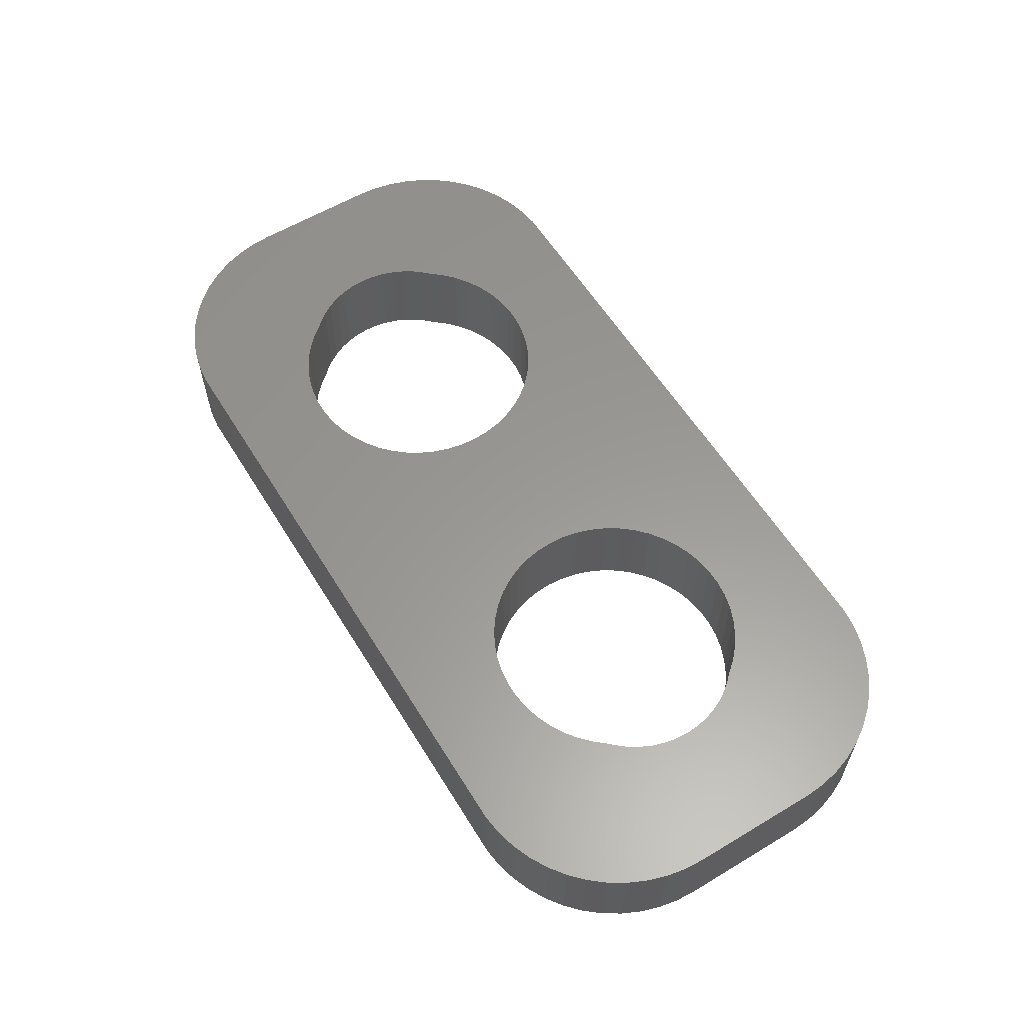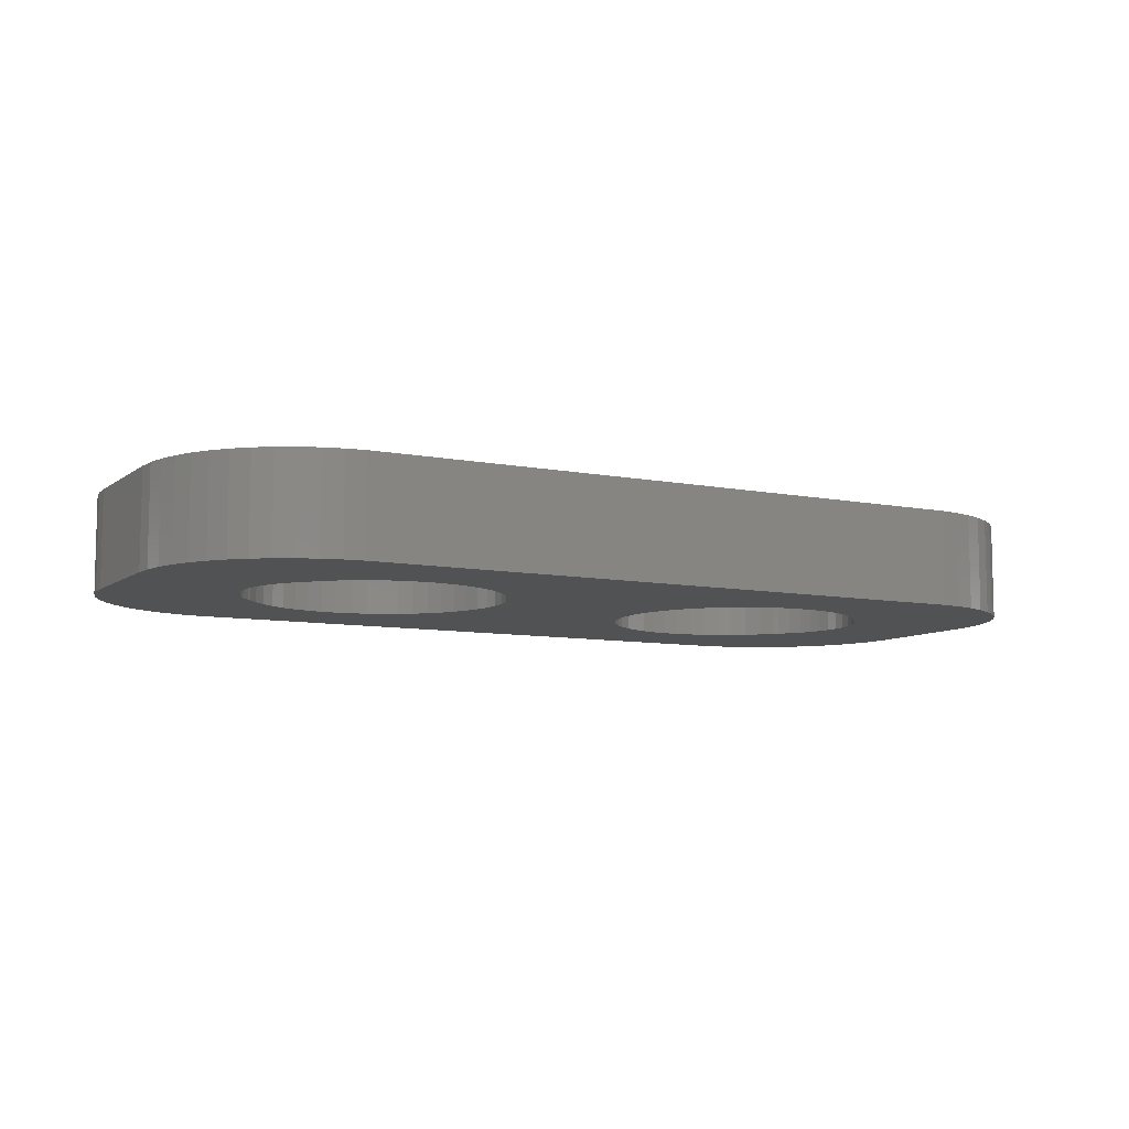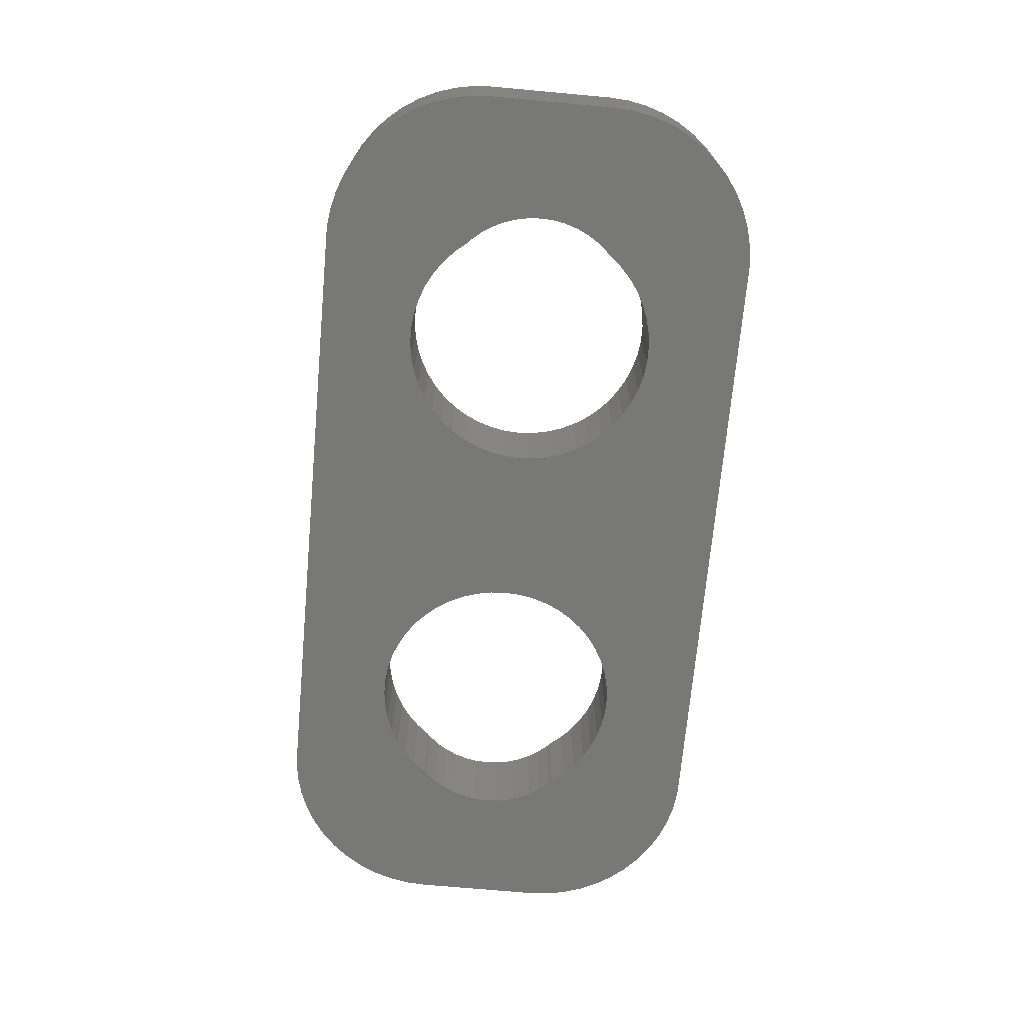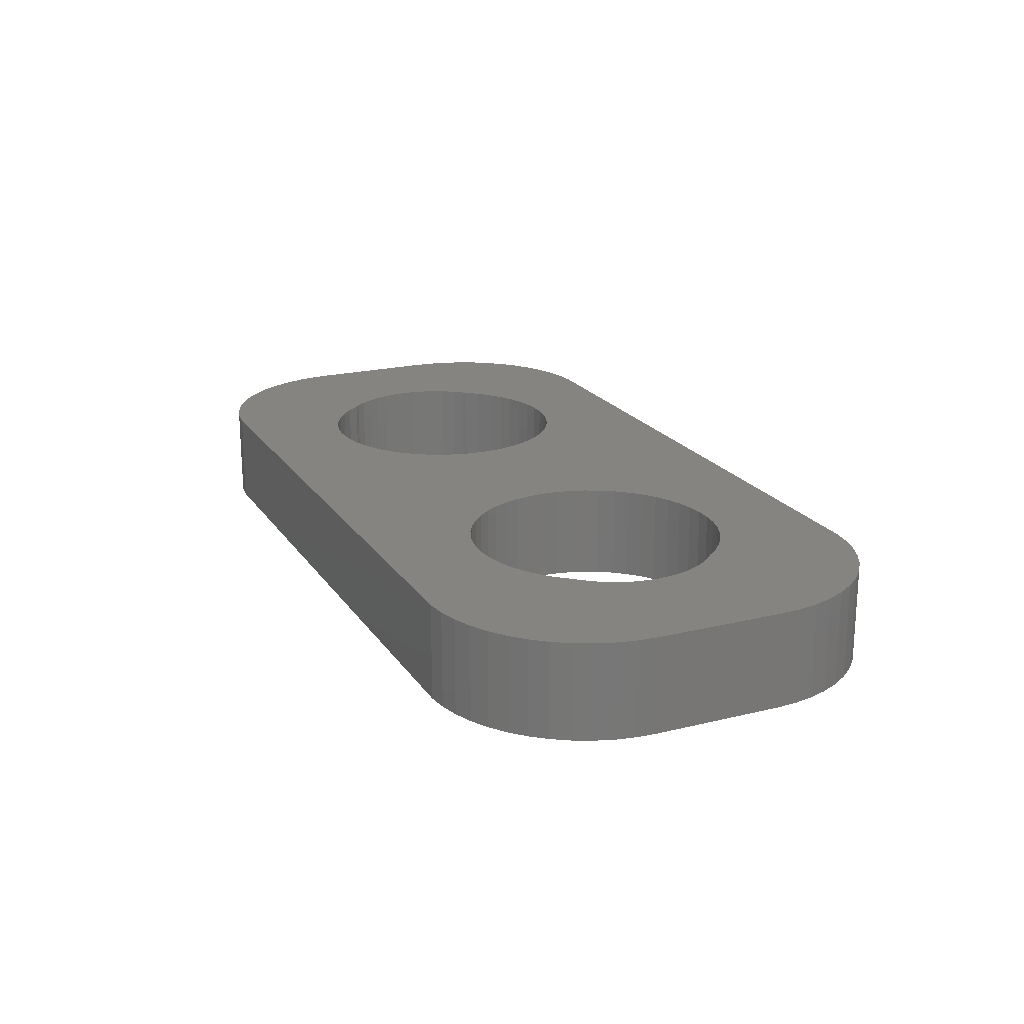
<metadata>
{"format":"stl","ext":"stl","renderer":"f3d","projection":"perspective","resolution":1024,"background":"white","views":[{"elev":59.3,"azim":-121.6,"up":"+Z"},{"elev":-8.4,"azim":-28.6,"up":"+Z"},{"elev":-70.6,"azim":-95.2,"up":"+Z"},{"elev":20.3,"azim":65.8,"up":"+Z"}]}
</metadata>
<code>
# stl→obj: 328 verts, 660 faces
v -10.52 1.196 3
v -10.35 1.566 0
v -10.35 1.566 3
v -10.52 1.196 0
v -10.72 0.4073 3
v -10.65 0.8082 0
v -10.65 0.8082 3
v -10.72 0.4073 0
v -10.13 1.91 3
v -9.869 2.225 0
v -9.869 2.225 3
v -10.13 1.91 0
v -10.75 0 3
v -10.75 0 0
v -9.738 2.348 3
v -9.738 2.348 0
v -10.35 -1.566 3
v -10.52 -1.196 0
v -10.52 -1.196 3
v -10.35 -1.566 0
v -10.72 -0.4073 3
v -10.72 -0.4073 0
v -10.65 -0.8082 0
v -10.65 -0.8082 3
v -9.869 -2.225 3
v -10.13 -1.91 0
v -10.13 -1.91 3
v -9.869 -2.225 0
v -9.738 -2.348 0
v -9.738 -2.348 3
v 10.75 0 0
v 10.72 0.4073 3
v 10.72 0.4073 0
v 10.75 0 3
v 9.738 2.348 0
v 9.869 2.225 3
v 9.738 2.348 3
v 9.869 2.225 0
v 10.52 1.196 0
v 10.35 1.566 3
v 10.35 1.566 0
v 10.52 1.196 3
v 10.13 1.91 3
v 10.13 1.91 0
v 9.869 -2.225 0
v 10.13 -1.91 3
v 10.13 -1.91 0
v 9.869 -2.225 3
v 10.65 0.8082 0
v 10.65 0.8082 3
v 9.738 -2.348 3
v 9.738 -2.348 0
v 10.52 -1.196 0
v 10.65 -0.8082 3
v 10.65 -0.8082 0
v 10.52 -1.196 3
v 10.35 -1.566 3
v 10.35 -1.566 0
v 10.72 -0.4073 3
v 10.72 -0.4073 0
v -2.5 0 0
v -2.532 0.5013 3
v -2.532 0.5013 0
v -2.5 0 3
v -6.751 3.992 0
v -6.249 3.992 3
v -6.751 3.992 3
v -6.249 3.992 0
v -6.249 -3.992 0
v -6.751 -3.992 3
v -6.249 -3.992 3
v -6.751 -3.992 0
v -3.95 3.082 0
v -3.584 2.738 3
v -3.95 3.082 3
v -3.584 2.738 0
v -9.416 2.738 0
v -9.05 3.082 3
v -9.416 2.738 3
v -9.05 3.082 0
v -8.203 3.619 0
v -7.736 3.804 3
v -8.203 3.619 3
v -7.736 3.804 0
v -2.781 1.472 0
v -2.995 1.927 3
v -2.995 1.927 0
v -2.781 1.472 3
v -3.264 2.351 3
v -3.264 2.351 0
v -5.264 3.804 0
v -4.797 3.619 3
v -5.264 3.804 3
v -4.797 3.619 0
v -5.75 3.929 0
v -5.75 3.929 3
v -4.357 3.377 0
v -4.357 3.377 3
v -9.736 2.351 0
v -9.736 2.351 3
v -8.643 3.377 0
v -8.643 3.377 3
v -7.25 3.929 3
v -7.25 3.929 0
v -5.75 -3.929 0
v -5.75 -3.929 3
v -2.626 0.9948 0
v -2.626 0.9948 3
v 14.5 2 3
v 14.46 2.627 3
v 14.5 -2 3
v 14.34 3.243 3
v 14.15 3.841 3
v 13.88 4.409 3
v 13.55 4.939 3
v 14.46 -2.627 3
v 13.14 5.423 3
v 9.736 2.351 3
v 12.69 5.853 3
v 14.34 -3.243 3
v 9.416 2.738 3
v 12.18 6.222 3
v 14.15 -3.841 3
v 11.63 6.524 3
v 9.05 3.082 3
v 11.05 6.755 3
v 13.88 -4.409 3
v 13.55 -4.939 3
v 10.44 6.911 3
v 8.643 3.377 3
v 9.814 6.99 3
v 8.203 3.619 3
v 7.736 3.804 3
v 7.25 3.929 3
v 6.751 3.992 3
v 6.249 3.992 3
v 5.75 3.929 3
v 5.264 3.804 3
v 4.797 3.619 3
v 2.532 0.5013 3
v 2.5 0 3
v 2.626 0.9948 3
v 2.781 1.472 3
v 2.995 1.927 3
v 3.264 2.351 3
v 3.584 2.738 3
v 3.95 3.082 3
v 4.357 3.377 3
v -9.814 6.99 3
v -10.44 6.911 3
v -11.05 6.755 3
v -11.63 6.524 3
v -12.18 6.222 3
v -12.69 5.853 3
v -13.14 5.423 3
v -13.55 4.939 3
v 13.14 -5.423 3
v 9.736 -2.351 3
v 12.69 -5.853 3
v 9.416 -2.738 3
v 12.18 -6.222 3
v 11.63 -6.524 3
v 9.05 -3.082 3
v 11.05 -6.755 3
v 10.44 -6.911 3
v 8.643 -3.377 3
v 9.814 -6.99 3
v 8.203 -3.619 3
v 7.736 -3.804 3
v 7.25 -3.929 3
v 6.751 -3.992 3
v 6.249 -3.992 3
v 5.75 -3.929 3
v 5.264 -3.804 3
v 4.797 -3.619 3
v -4.797 -3.619 3
v 4.357 -3.377 3
v 2.532 -0.5013 3
v -2.532 -0.5013 3
v 2.626 -0.9948 3
v -2.626 -0.9948 3
v 2.781 -1.472 3
v -2.781 -1.472 3
v 2.995 -1.927 3
v -2.995 -1.927 3
v 3.264 -2.351 3
v -3.264 -2.351 3
v 3.584 -2.738 3
v -3.584 -2.738 3
v 3.95 -3.082 3
v -3.95 -3.082 3
v -4.357 -3.377 3
v -5.264 -3.804 3
v -9.814 -6.99 3
v -7.25 -3.929 3
v -7.736 -3.804 3
v -8.203 -3.619 3
v -8.643 -3.377 3
v -10.44 -6.911 3
v -9.05 -3.082 3
v -11.63 -6.524 3
v -9.416 -2.738 3
v -12.69 -5.853 3
v -9.736 -2.351 3
v -13.14 -5.423 3
v -13.55 -4.939 3
v -14.15 -3.841 3
v -14.46 -2.627 3
v -14.5 -2 3
v -11.05 -6.755 3
v -13.88 4.409 3
v -14.15 3.841 3
v -14.5 2 3
v -14.34 3.243 3
v -14.46 2.627 3
v -12.18 -6.222 3
v -13.88 -4.409 3
v -14.34 -3.243 3
v -2.532 -0.5013 0
v -3.584 -2.738 0
v -3.264 -2.351 0
v -2.781 -1.472 0
v -2.626 -0.9948 0
v -9.05 -3.082 0
v -9.416 -2.738 0
v 14.5 -2 0
v 14.46 -2.627 0
v 14.5 2 0
v 14.34 -3.243 0
v 14.15 -3.841 0
v 13.88 -4.409 0
v 13.55 -4.939 0
v 14.46 2.627 0
v 13.14 -5.423 0
v 9.736 -2.351 0
v 12.69 -5.853 0
v 14.34 3.243 0
v 9.416 -2.738 0
v 12.18 -6.222 0
v 14.15 3.841 0
v 11.63 -6.524 0
v 9.05 -3.082 0
v 11.05 -6.755 0
v 13.88 4.409 0
v 13.55 4.939 0
v 10.44 -6.911 0
v 8.643 -3.377 0
v 9.814 -6.99 0
v 8.203 -3.619 0
v 7.736 -3.804 0
v 7.25 -3.929 0
v 6.751 -3.992 0
v 6.249 -3.992 0
v 5.75 -3.929 0
v 5.264 -3.804 0
v 4.797 -3.619 0
v -4.797 -3.619 0
v 2.532 -0.5013 0
v 2.5 0 0
v 2.626 -0.9948 0
v 2.781 -1.472 0
v 2.995 -1.927 0
v -2.995 -1.927 0
v 3.264 -2.351 0
v 3.584 -2.738 0
v 3.95 -3.082 0
v -3.95 -3.082 0
v 4.357 -3.377 0
v -4.357 -3.377 0
v -5.264 -3.804 0
v -9.814 -6.99 0
v -7.25 -3.929 0
v -7.736 -3.804 0
v -8.203 -3.619 0
v -8.643 -3.377 0
v -10.44 -6.911 0
v -11.05 -6.755 0
v -11.63 -6.524 0
v -12.18 -6.222 0
v -12.69 -5.853 0
v -9.736 -2.351 0
v -13.14 -5.423 0
v -13.55 -4.939 0
v 13.14 5.423 0
v 9.736 2.351 0
v 12.69 5.853 0
v 9.416 2.738 0
v 12.18 6.222 0
v 11.63 6.524 0
v 9.05 3.082 0
v 11.05 6.755 0
v 10.44 6.911 0
v 8.643 3.377 0
v 9.814 6.99 0
v 8.203 3.619 0
v 7.736 3.804 0
v 7.25 3.929 0
v 6.751 3.992 0
v 6.249 3.992 0
v 5.75 3.929 0
v 5.264 3.804 0
v 4.797 3.619 0
v 4.357 3.377 0
v 2.532 0.5013 0
v 2.626 0.9948 0
v 2.781 1.472 0
v 2.995 1.927 0
v 3.264 2.351 0
v 3.584 2.738 0
v 3.95 3.082 0
v -9.814 6.99 0
v -10.44 6.911 0
v -11.63 6.524 0
v -12.69 5.853 0
v -13.14 5.423 0
v -13.55 4.939 0
v -14.15 3.841 0
v -14.46 2.627 0
v -14.5 2 0
v -11.05 6.755 0
v -13.88 -4.409 0
v -14.15 -3.841 0
v -14.5 -2 0
v -14.34 -3.243 0
v -14.46 -2.627 0
v -12.18 6.222 0
v -13.88 4.409 0
v -14.34 3.243 0
f 1 2 3
f 2 1 4
f 5 6 7
f 6 5 8
f 9 10 11
f 10 9 12
f 13 8 5
f 8 13 14
f 7 4 1
f 4 7 6
f 3 12 9
f 12 3 2
f 10 15 11
f 15 10 16
f 17 18 19
f 18 17 20
f 21 14 13
f 14 21 22
f 19 23 24
f 23 19 18
f 25 26 27
f 26 25 28
f 29 25 30
f 25 29 28
f 24 22 21
f 22 24 23
f 27 20 17
f 20 27 26
f 31 32 33
f 32 31 34
f 35 36 37
f 36 35 38
f 39 40 41
f 40 39 42
f 41 43 44
f 43 41 40
f 45 46 47
f 46 45 48
f 49 42 39
f 42 49 50
f 33 50 49
f 50 33 32
f 44 36 38
f 36 44 43
f 45 51 48
f 51 45 52
f 53 54 55
f 54 53 56
f 47 57 58
f 57 47 46
f 55 59 60
f 59 55 54
f 58 56 53
f 56 58 57
f 60 34 31
f 34 60 59
f 61 62 63
f 62 61 64
f 65 66 67
f 66 65 68
f 69 70 71
f 70 69 72
f 73 74 75
f 74 73 76
f 77 78 79
f 78 77 80
f 81 82 83
f 82 81 84
f 85 86 87
f 86 85 88
f 87 89 90
f 89 87 86
f 91 92 93
f 92 91 94
f 95 93 96
f 93 95 91
f 97 75 98
f 75 97 73
f 15 99 100
f 99 15 16
f 100 77 79
f 77 100 99
f 101 83 102
f 83 101 81
f 84 103 82
f 103 84 104
f 105 71 106
f 71 105 69
f 107 88 85
f 88 107 108
f 63 108 107
f 108 63 62
f 90 74 76
f 74 90 89
f 68 96 66
f 96 68 95
f 94 98 92
f 98 94 97
f 42 109 110
f 109 34 111
f 40 110 112
f 59 111 34
f 40 112 113
f 54 111 59
f 43 113 114
f 56 111 54
f 43 114 115
f 111 56 116
f 36 115 117
f 57 116 56
f 118 117 119
f 116 57 120
f 121 119 122
f 120 57 123
f 121 122 124
f 46 123 57
f 125 124 126
f 123 46 127
f 127 46 128
f 109 32 34
f 109 50 32
f 109 42 50
f 125 126 129
f 110 40 42
f 113 43 40
f 115 36 43
f 130 129 131
f 119 121 118
f 36 118 37
f 117 118 36
f 124 125 121
f 129 130 125
f 131 132 130
f 131 133 132
f 131 134 133
f 131 135 134
f 131 136 135
f 131 137 136
f 131 138 137
f 131 139 138
f 92 139 131
f 140 64 141
f 62 140 142
f 108 142 143
f 88 143 144
f 86 144 145
f 89 145 146
f 74 146 147
f 75 147 148
f 139 92 148
f 140 62 64
f 142 108 62
f 143 88 108
f 144 86 88
f 145 89 86
f 146 74 89
f 147 75 74
f 148 98 75
f 148 92 98
f 131 93 92
f 149 93 131
f 93 149 96
f 96 149 66
f 66 149 67
f 67 149 103
f 149 82 103
f 149 83 82
f 149 102 83
f 150 102 149
f 102 150 78
f 151 78 150
f 152 78 151
f 78 152 79
f 153 79 152
f 154 79 153
f 79 154 100
f 155 100 154
f 11 100 155
f 100 11 15
f 156 11 155
f 11 156 9
f 48 128 46
f 128 48 157
f 158 157 48
f 157 158 159
f 160 159 158
f 159 160 161
f 161 160 162
f 162 163 164
f 158 48 51
f 163 162 160
f 164 163 165
f 166 165 163
f 165 166 167
f 168 167 166
f 169 167 168
f 170 167 169
f 171 167 170
f 172 167 171
f 173 167 172
f 174 167 173
f 175 167 174
f 176 175 177
f 64 178 141
f 179 178 64
f 178 179 180
f 181 180 179
f 180 181 182
f 183 182 181
f 182 183 184
f 185 184 183
f 184 185 186
f 187 186 185
f 186 187 188
f 189 188 187
f 188 189 190
f 191 190 189
f 190 191 177
f 192 177 191
f 176 177 192
f 175 176 167
f 193 167 176
f 194 193 106
f 194 106 71
f 194 71 70
f 194 70 195
f 193 194 167
f 196 194 195
f 197 194 196
f 198 194 197
f 199 198 200
f 201 200 202
f 203 202 204
f 25 204 30
f 204 25 205
f 206 25 27
f 207 27 17
f 198 199 194
f 208 17 19
f 209 19 24
f 209 24 21
f 209 21 13
f 200 210 199
f 211 9 156
f 212 9 211
f 209 13 213
f 9 212 3
f 19 209 208
f 214 3 212
f 200 201 210
f 215 3 214
f 202 216 201
f 3 215 1
f 202 203 216
f 213 1 215
f 204 205 203
f 1 213 7
f 25 206 205
f 7 213 5
f 27 217 206
f 5 213 13
f 27 207 217
f 17 218 207
f 17 208 218
f 80 102 78
f 102 80 101
f 104 67 103
f 67 104 65
f 219 64 61
f 64 219 179
f 220 187 221
f 187 220 189
f 222 181 223
f 181 222 183
f 224 202 200
f 202 224 225
f 53 226 227
f 226 31 228
f 58 227 229
f 33 228 31
f 58 229 230
f 49 228 33
f 47 230 231
f 39 228 49
f 47 231 232
f 228 39 233
f 45 232 234
f 41 233 39
f 235 234 236
f 233 41 237
f 238 236 239
f 237 41 240
f 238 239 241
f 44 240 41
f 242 241 243
f 240 44 244
f 244 44 245
f 226 60 31
f 226 55 60
f 226 53 55
f 242 243 246
f 227 58 53
f 230 47 58
f 232 45 47
f 247 246 248
f 236 238 235
f 45 235 52
f 234 235 45
f 241 242 238
f 246 247 242
f 248 249 247
f 248 250 249
f 248 251 250
f 248 252 251
f 248 253 252
f 248 254 253
f 248 255 254
f 248 256 255
f 257 256 248
f 258 61 259
f 219 258 260
f 223 260 261
f 222 261 262
f 263 262 264
f 221 264 265
f 220 265 266
f 267 266 268
f 256 257 268
f 258 219 61
f 260 223 219
f 261 222 223
f 262 263 222
f 264 221 263
f 265 220 221
f 266 267 220
f 268 269 267
f 268 257 269
f 248 270 257
f 271 270 248
f 270 271 105
f 105 271 69
f 69 271 72
f 72 271 272
f 271 273 272
f 271 274 273
f 271 275 274
f 276 275 271
f 275 276 224
f 277 224 276
f 278 224 277
f 224 278 225
f 279 225 278
f 280 225 279
f 225 280 281
f 282 281 280
f 28 281 282
f 281 28 29
f 283 28 282
f 28 283 26
f 38 245 44
f 245 38 284
f 285 284 38
f 284 285 286
f 287 286 285
f 286 287 288
f 288 287 289
f 289 290 291
f 285 38 35
f 290 289 287
f 291 290 292
f 293 292 290
f 292 293 294
f 295 294 293
f 296 294 295
f 297 294 296
f 298 294 297
f 299 294 298
f 300 294 299
f 301 294 300
f 302 294 301
f 94 302 303
f 61 304 259
f 63 304 61
f 304 63 305
f 107 305 63
f 305 107 306
f 85 306 107
f 306 85 307
f 87 307 85
f 307 87 308
f 90 308 87
f 308 90 309
f 76 309 90
f 309 76 310
f 73 310 76
f 310 73 303
f 97 303 73
f 94 303 97
f 302 94 294
f 91 294 94
f 311 91 95
f 311 95 68
f 311 68 65
f 311 65 104
f 91 311 294
f 84 311 104
f 81 311 84
f 101 311 81
f 312 101 80
f 313 80 77
f 314 77 99
f 10 99 16
f 99 10 315
f 316 10 12
f 317 12 2
f 101 312 311
f 318 2 4
f 319 4 6
f 319 6 8
f 319 8 14
f 80 320 312
f 321 26 283
f 322 26 321
f 319 14 323
f 26 322 20
f 4 319 318
f 324 20 322
f 80 313 320
f 325 20 324
f 77 326 313
f 20 325 18
f 77 314 326
f 323 18 325
f 99 315 314
f 18 323 23
f 10 316 315
f 23 323 22
f 12 327 316
f 22 323 14
f 12 317 327
f 2 328 317
f 2 318 328
f 257 193 176
f 193 257 270
f 223 179 219
f 179 223 181
f 269 176 192
f 176 269 257
f 221 185 263
f 185 221 187
f 202 281 204
f 281 202 225
f 270 106 193
f 106 270 105
f 220 191 189
f 191 220 267
f 267 192 191
f 192 267 269
f 263 183 222
f 183 263 185
f 72 195 70
f 195 72 272
f 272 196 195
f 196 272 273
f 204 29 30
f 29 204 281
f 274 198 197
f 198 274 275
f 275 200 198
f 200 275 224
f 273 197 196
f 197 273 274
f 300 136 137
f 136 300 299
f 293 125 130
f 125 293 290
f 145 309 146
f 309 145 308
f 303 139 148
f 139 303 302
f 235 51 52
f 51 235 158
f 35 118 285
f 118 35 37
f 285 121 287
f 121 285 118
f 297 133 134
f 133 297 296
f 298 134 135
f 134 298 297
f 295 130 132
f 130 295 293
f 142 306 143
f 306 142 305
f 143 307 144
f 307 143 306
f 140 305 142
f 305 140 304
f 178 259 141
f 259 178 258
f 309 147 146
f 147 309 310
f 301 137 138
f 137 301 300
f 253 173 172
f 173 253 254
f 186 262 184
f 262 186 264
f 250 170 169
f 170 250 251
f 290 121 125
f 121 290 287
f 299 135 136
f 135 299 298
f 296 132 133
f 132 296 295
f 144 308 145
f 308 144 307
f 141 304 140
f 304 141 259
f 310 148 147
f 148 310 303
f 302 138 139
f 138 302 301
f 238 163 160
f 163 238 242
f 188 264 186
f 264 188 265
f 184 261 182
f 261 184 262
f 247 168 166
f 168 247 249
f 249 169 168
f 169 249 250
f 252 172 171
f 172 252 253
f 254 174 173
f 174 254 255
f 266 188 190
f 188 266 265
f 180 258 178
f 258 180 260
f 182 260 180
f 260 182 261
f 238 158 235
f 158 238 160
f 242 166 163
f 166 242 247
f 251 171 170
f 171 251 252
f 256 177 175
f 177 256 268
f 255 175 174
f 175 255 256
f 268 190 177
f 190 268 266
f 323 213 319
f 213 323 209
f 325 209 323
f 209 325 208
f 319 215 318
f 215 319 213
f 294 149 131
f 149 294 311
f 276 194 199
f 194 276 271
f 123 229 120
f 229 123 230
f 292 131 129
f 131 292 294
f 313 153 152
f 153 313 326
f 316 155 315
f 155 316 156
f 279 201 216
f 201 279 278
f 277 199 210
f 199 277 276
f 271 167 194
f 167 271 248
f 239 159 161
f 159 239 236
f 288 124 122
f 124 288 289
f 291 129 126
f 129 291 292
f 111 228 109
f 228 111 226
f 311 150 149
f 150 311 312
f 317 211 327
f 211 317 212
f 322 218 324
f 218 322 207
f 321 207 322
f 207 321 217
f 282 206 283
f 206 282 205
f 283 217 321
f 217 283 206
f 278 210 201
f 210 278 277
f 282 203 205
f 203 282 280
f 248 165 167
f 165 248 246
f 127 230 123
f 230 127 231
f 157 232 128
f 232 157 234
f 236 157 159
f 157 236 234
f 128 231 127
f 231 128 232
f 241 161 162
f 161 241 239
f 246 164 165
f 164 246 243
f 284 119 117
f 119 284 286
f 289 126 124
f 126 289 291
f 120 227 116
f 227 120 229
f 314 155 154
f 155 314 315
f 320 152 151
f 152 320 313
f 312 151 150
f 151 312 320
f 327 156 316
f 156 327 211
f 318 214 328
f 214 318 215
f 328 212 317
f 212 328 214
f 324 208 325
f 208 324 218
f 280 216 203
f 216 280 279
f 243 162 164
f 162 243 241
f 286 122 119
f 122 286 288
f 110 237 112
f 237 110 233
f 109 233 110
f 233 109 228
f 115 284 117
f 284 115 245
f 114 245 115
f 245 114 244
f 112 240 113
f 240 112 237
f 116 226 111
f 226 116 227
f 326 154 153
f 154 326 314
f 113 244 114
f 244 113 240

</code>
